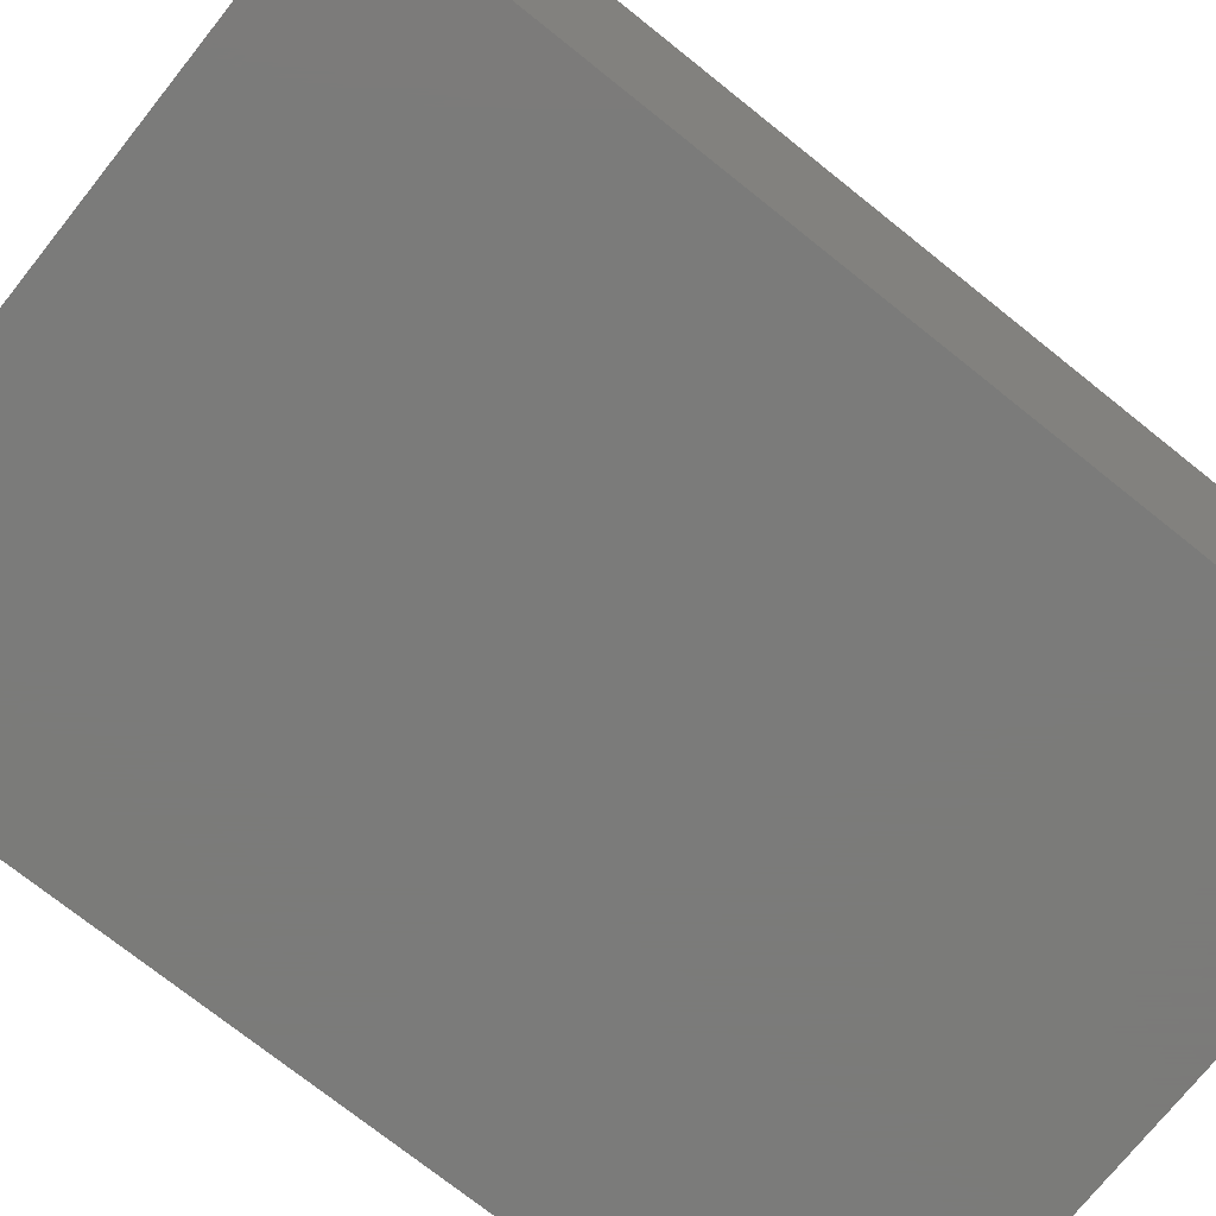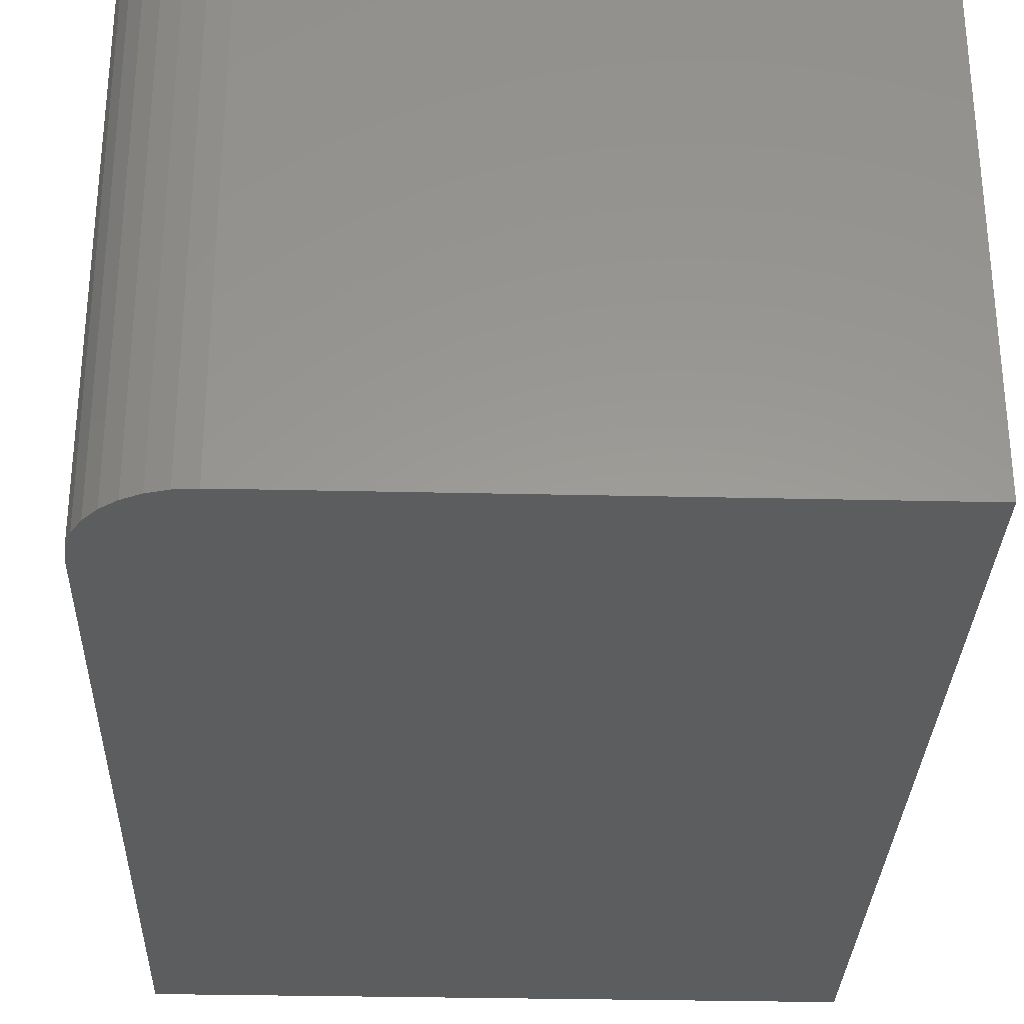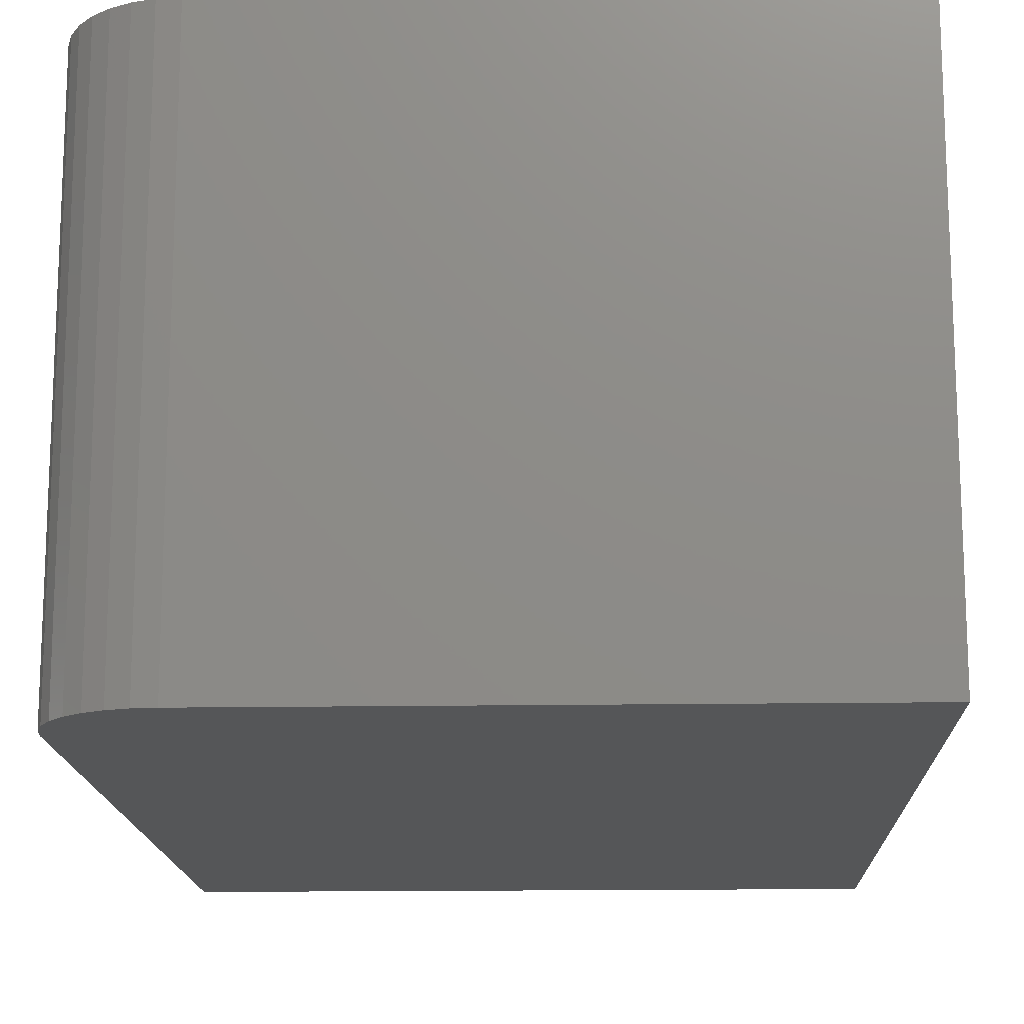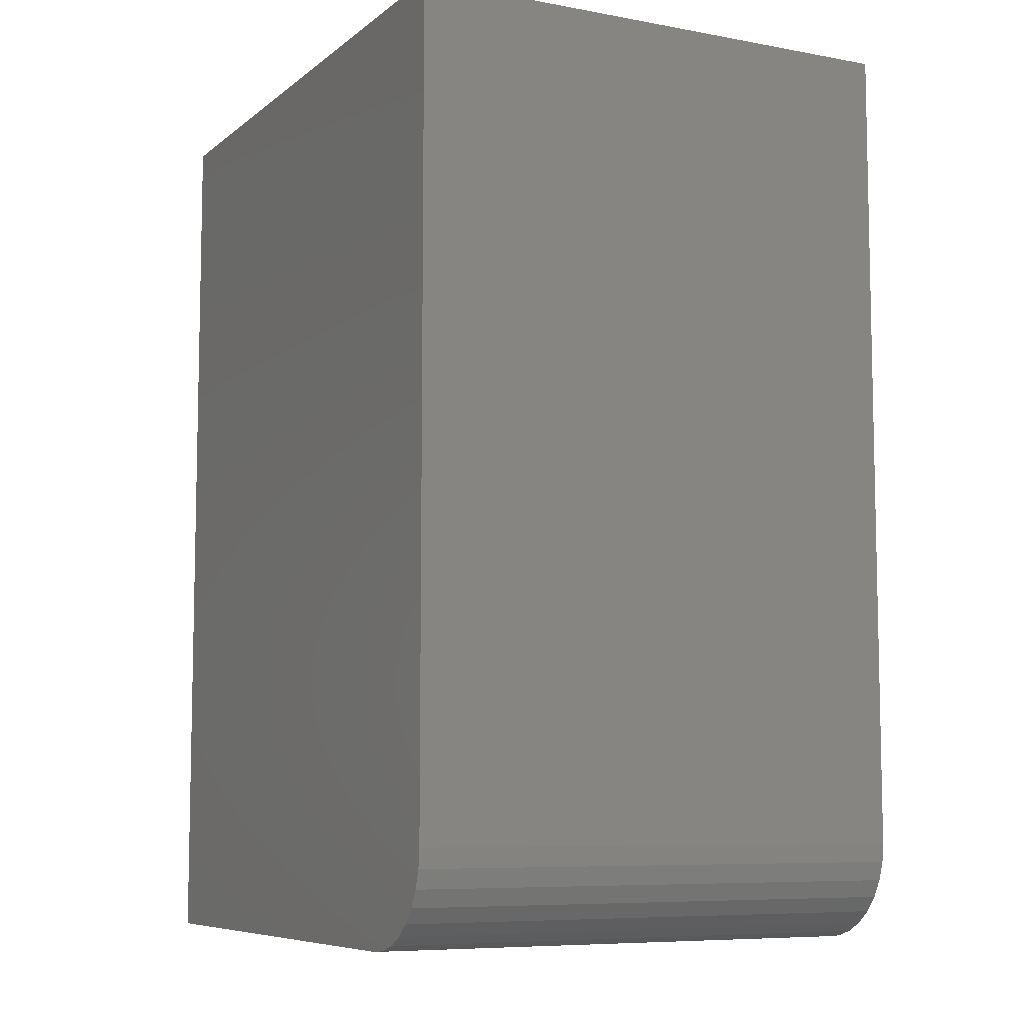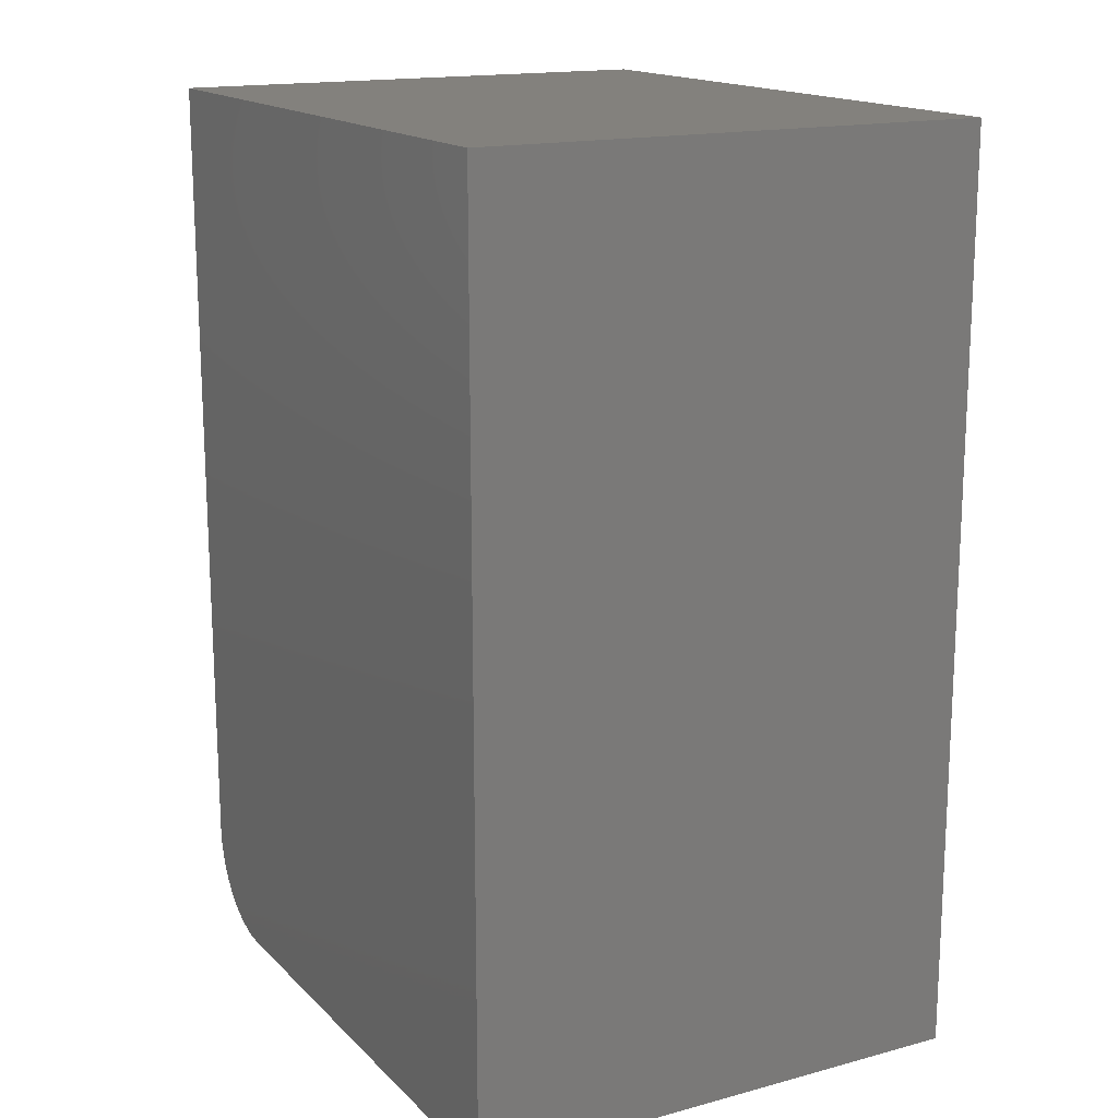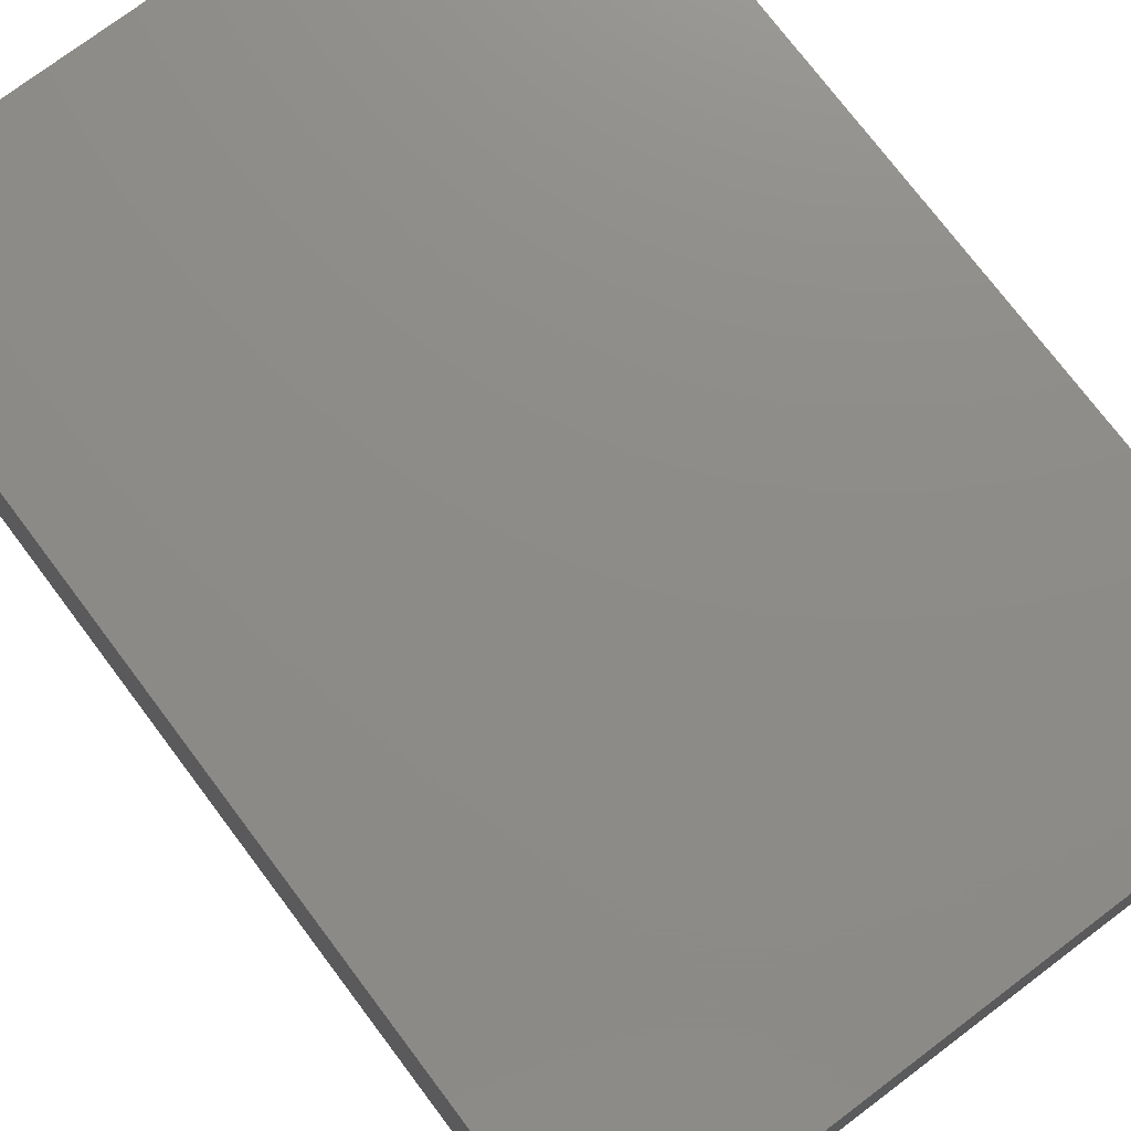
<metadata>
{"format":"stl","ext":"stl","renderer":"f3d","projection":"perspective","resolution":1024,"background":"white","views":[{"elev":-74.0,"azim":51.4,"up":"+Z"},{"elev":-30.7,"azim":-1.9,"up":"+Z"},{"elev":-15.3,"azim":2.0,"up":"+Z"},{"elev":-7.7,"azim":-117.3,"up":"+Y"},{"elev":16.2,"azim":61.2,"up":"+Y"},{"elev":75.2,"azim":143.0,"up":"+Z"}]}
</metadata>
<code>
# stl→obj: 24 verts, 44 faces
v -0.4062 -0.4531 0.6562
v -0.4038 -0.4775 0.6562
v -0.3967 -0.501 0.6562
v -0.3852 -0.5226 0.6562
v -0.3696 -0.5415 0.6562
v -0.3507 -0.5571 0.6562
v -0.3291 -0.5686 0.6562
v -0.3056 -0.5757 0.6562
v -0.2812 -0.5781 0.6562
v 0.4025 -0.5781 0.6562
v 0.4025 0.5859 0.6562
v -0.4062 0.5859 0.6562
v -0.4062 -0.4531 0
v -0.4062 0.5859 0
v 0.4025 0.5859 0
v 0.4025 -0.5781 0
v -0.2812 -0.5781 0
v -0.3056 -0.5757 0
v -0.3291 -0.5686 0
v -0.3507 -0.5571 0
v -0.3696 -0.5415 0
v -0.3852 -0.5226 0
v -0.3967 -0.501 0
v -0.4038 -0.4775 0
f 1 2 3
f 1 3 4
f 1 4 5
f 1 5 6
f 1 6 7
f 1 7 8
f 1 8 9
f 1 9 10
f 1 10 11
f 1 11 12
f 13 14 15
f 13 15 16
f 13 16 17
f 13 17 18
f 13 18 19
f 13 19 20
f 13 20 21
f 13 21 22
f 13 22 23
f 13 23 24
f 12 14 1
f 1 14 13
f 9 17 10
f 10 17 16
f 17 9 18
f 18 9 8
f 18 8 19
f 19 8 7
f 19 7 20
f 20 7 6
f 20 6 21
f 21 6 5
f 21 5 22
f 22 5 4
f 22 4 23
f 23 4 3
f 23 3 24
f 24 3 2
f 24 2 13
f 13 2 1
f 11 15 12
f 12 15 14
f 10 16 11
f 11 16 15

</code>
